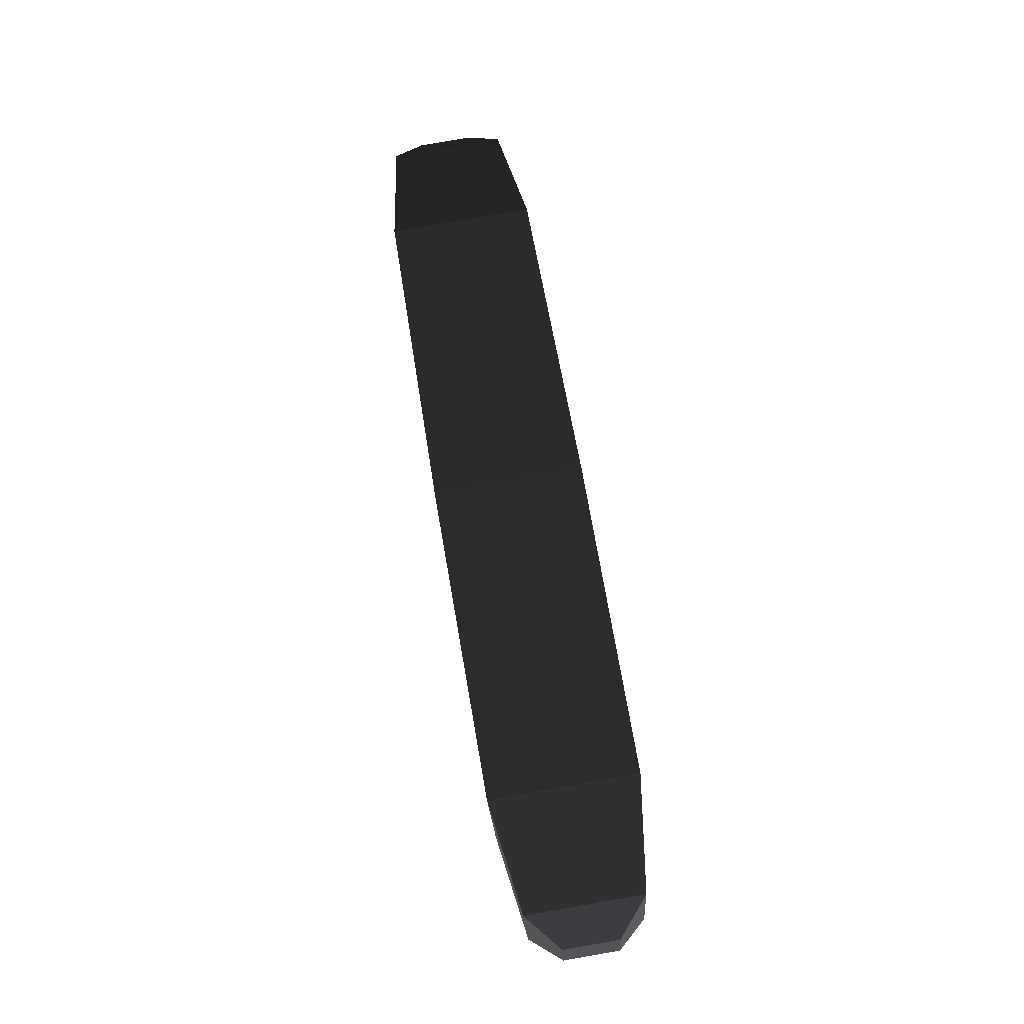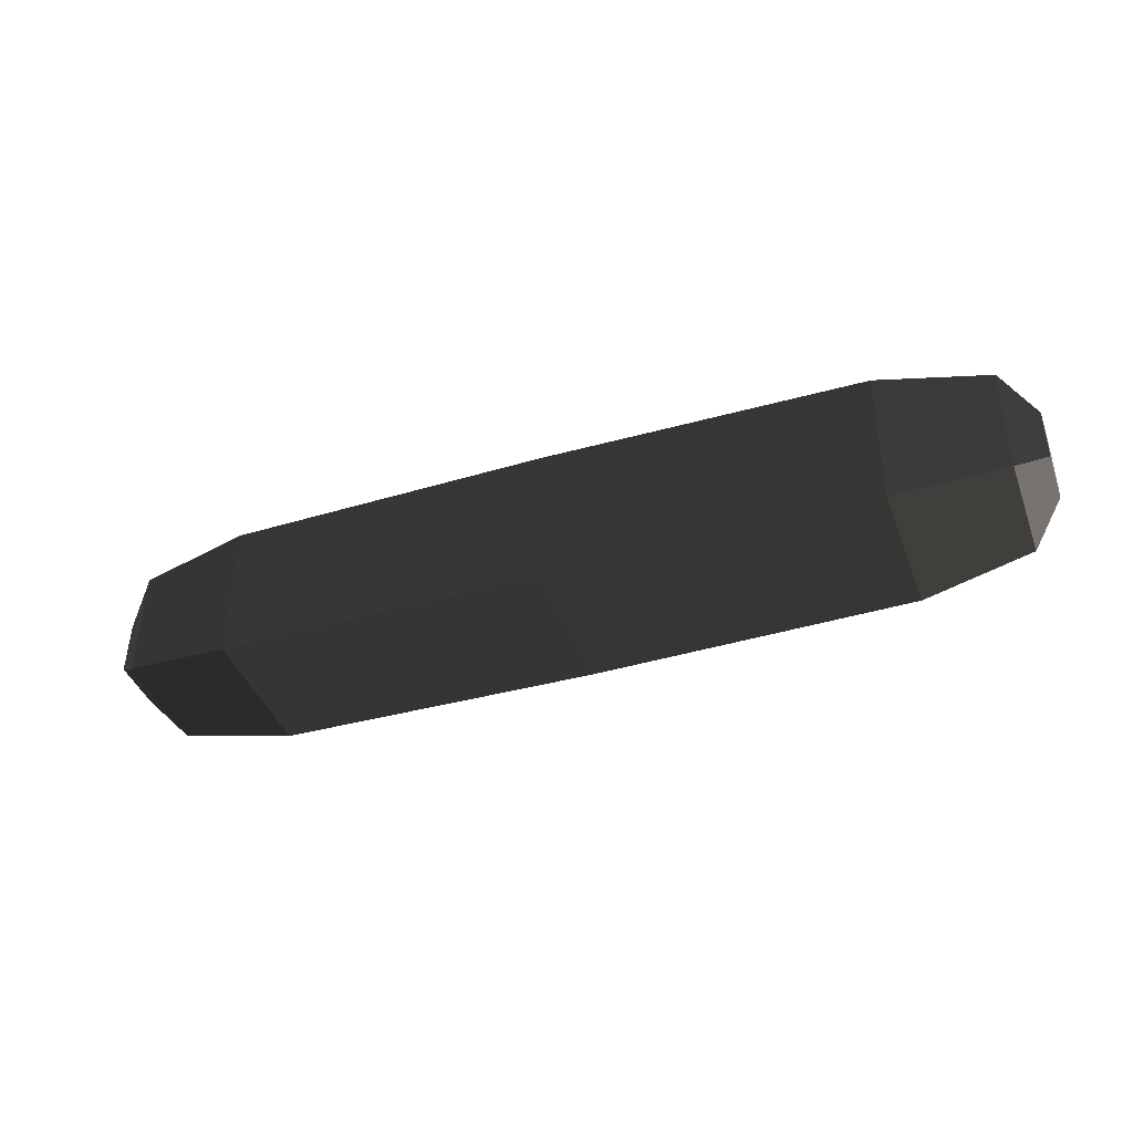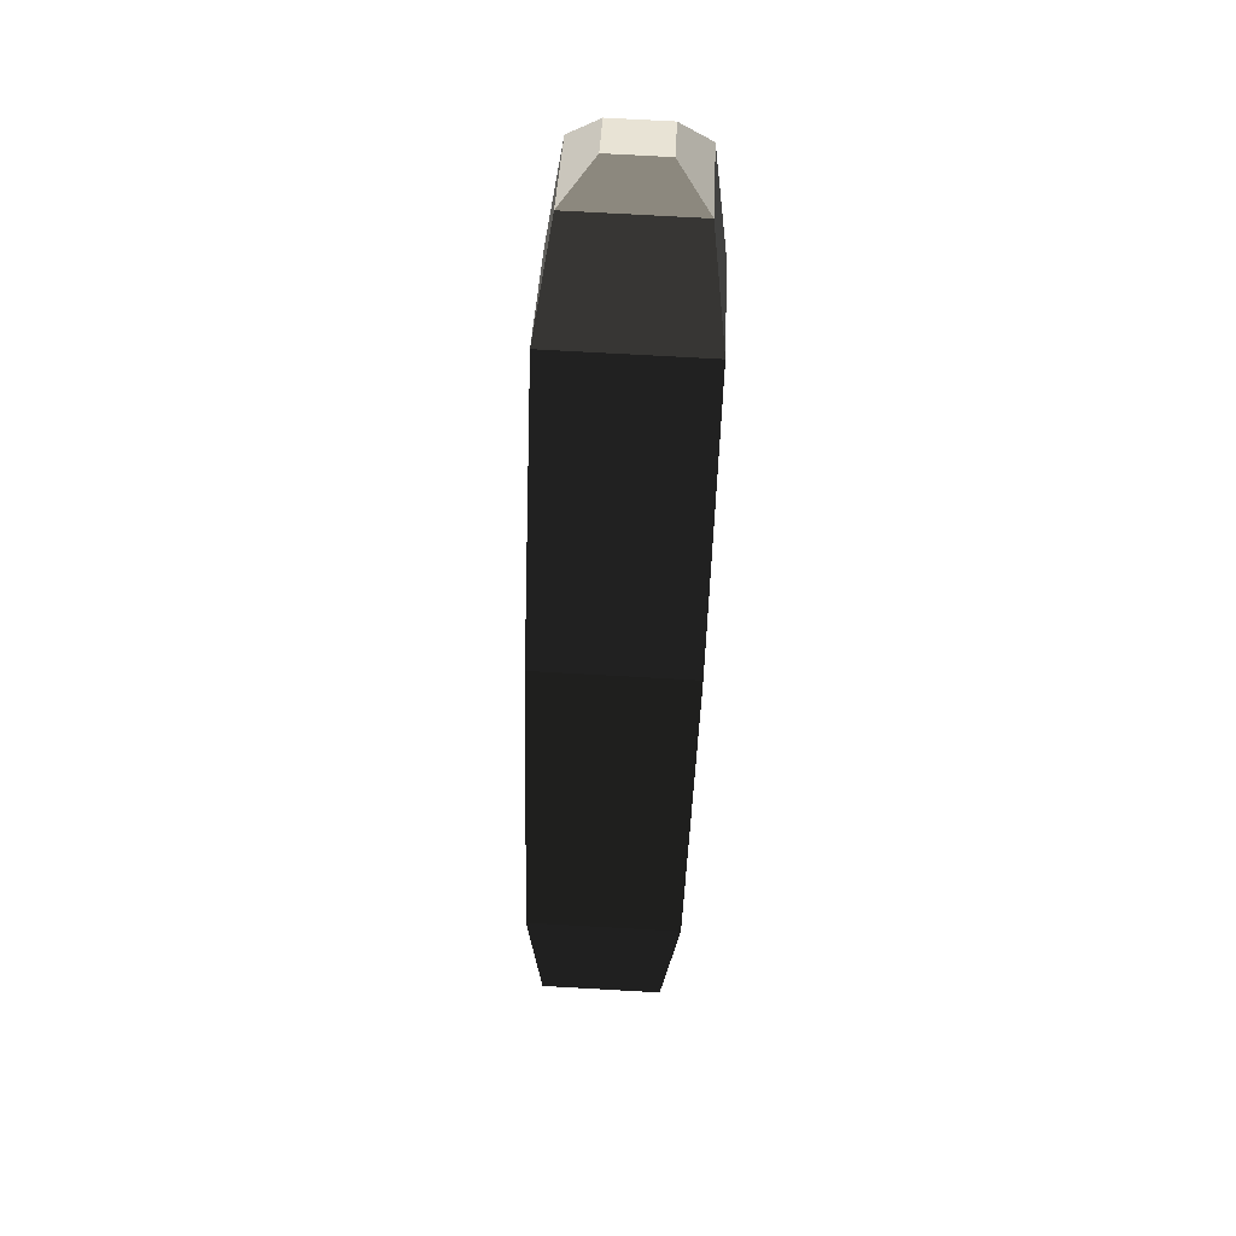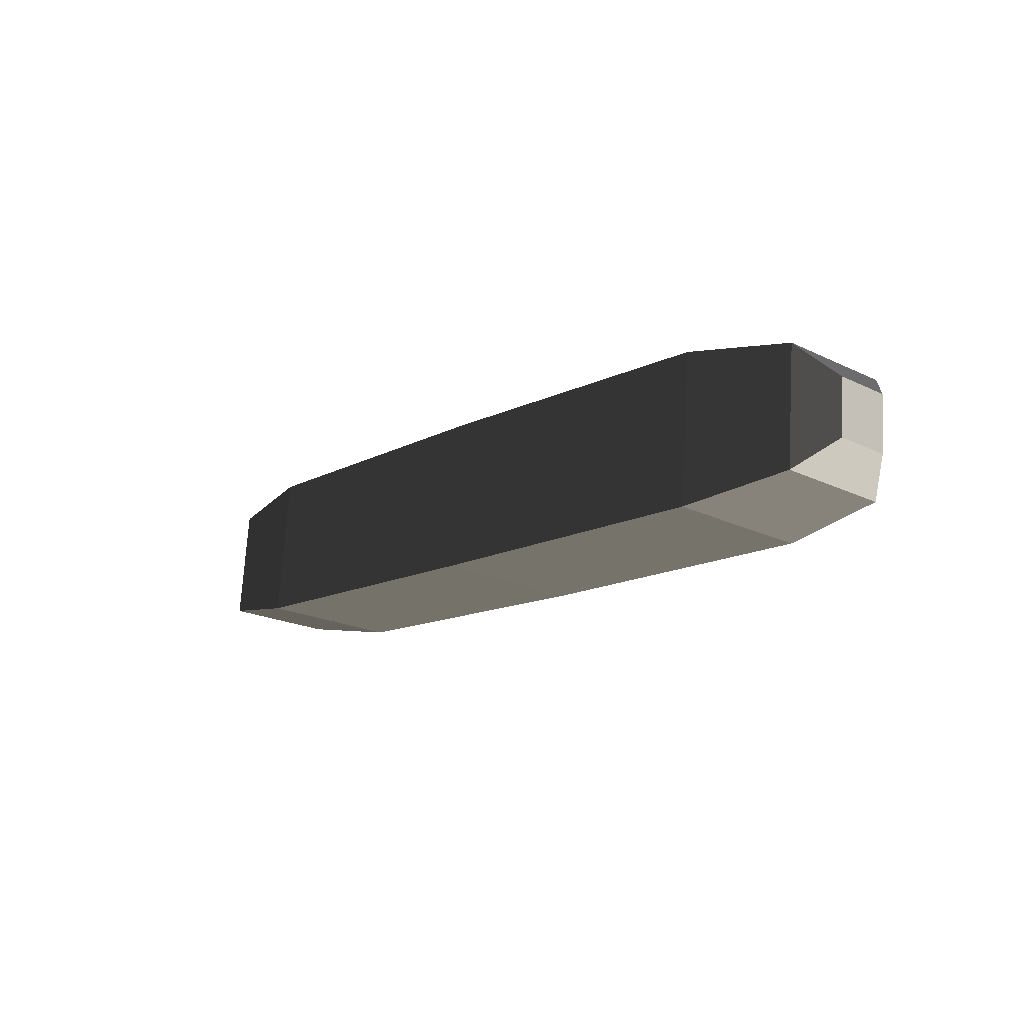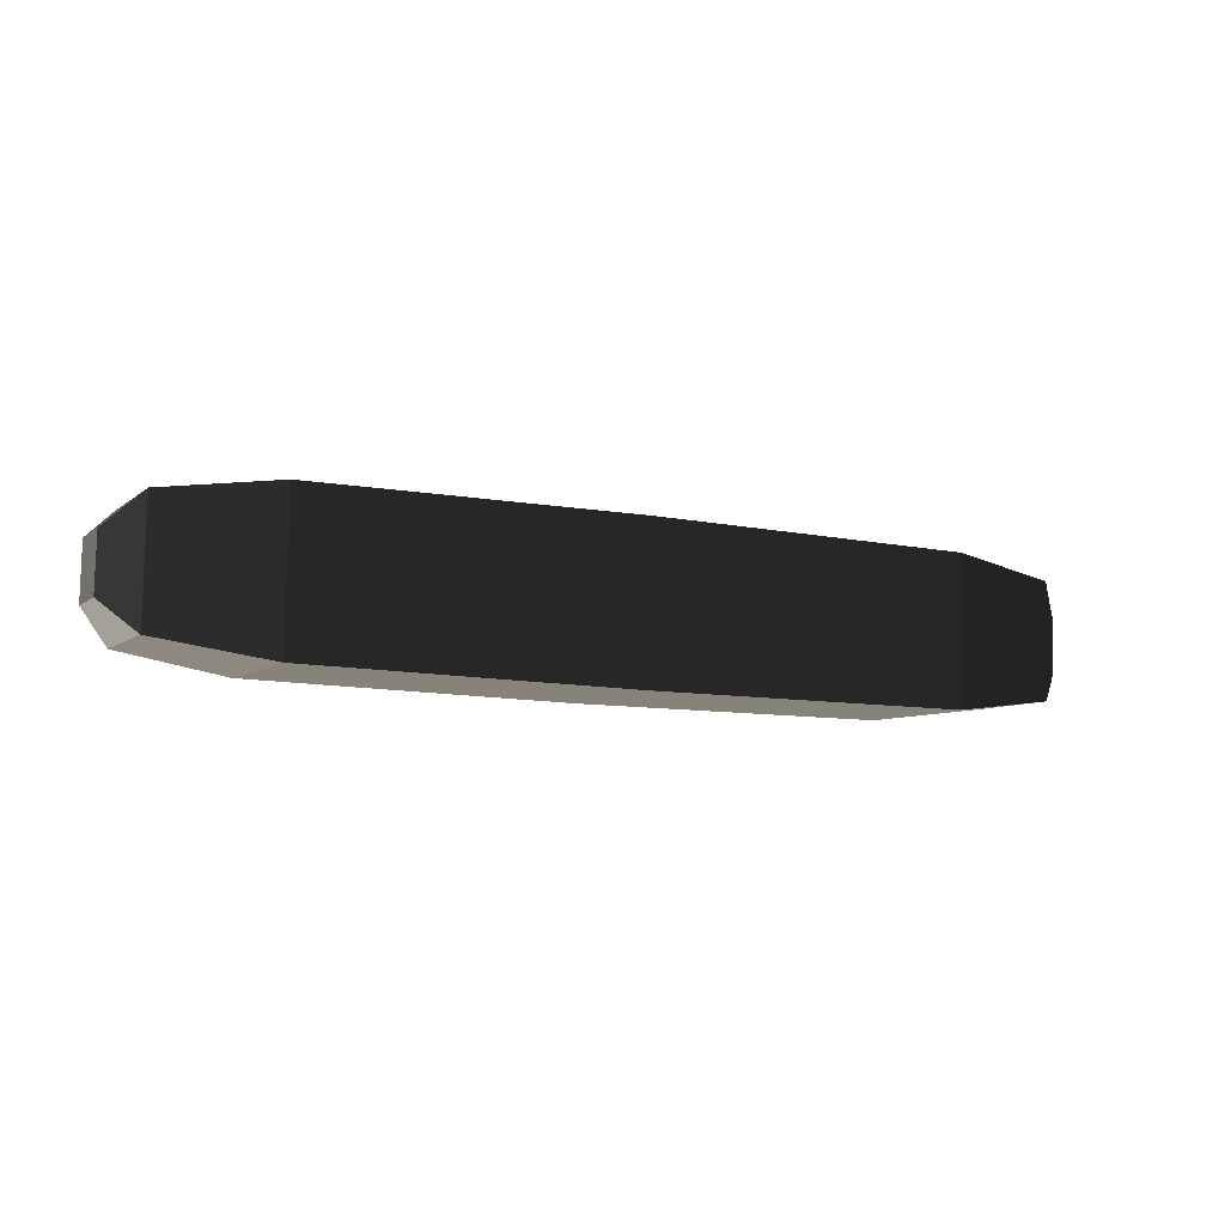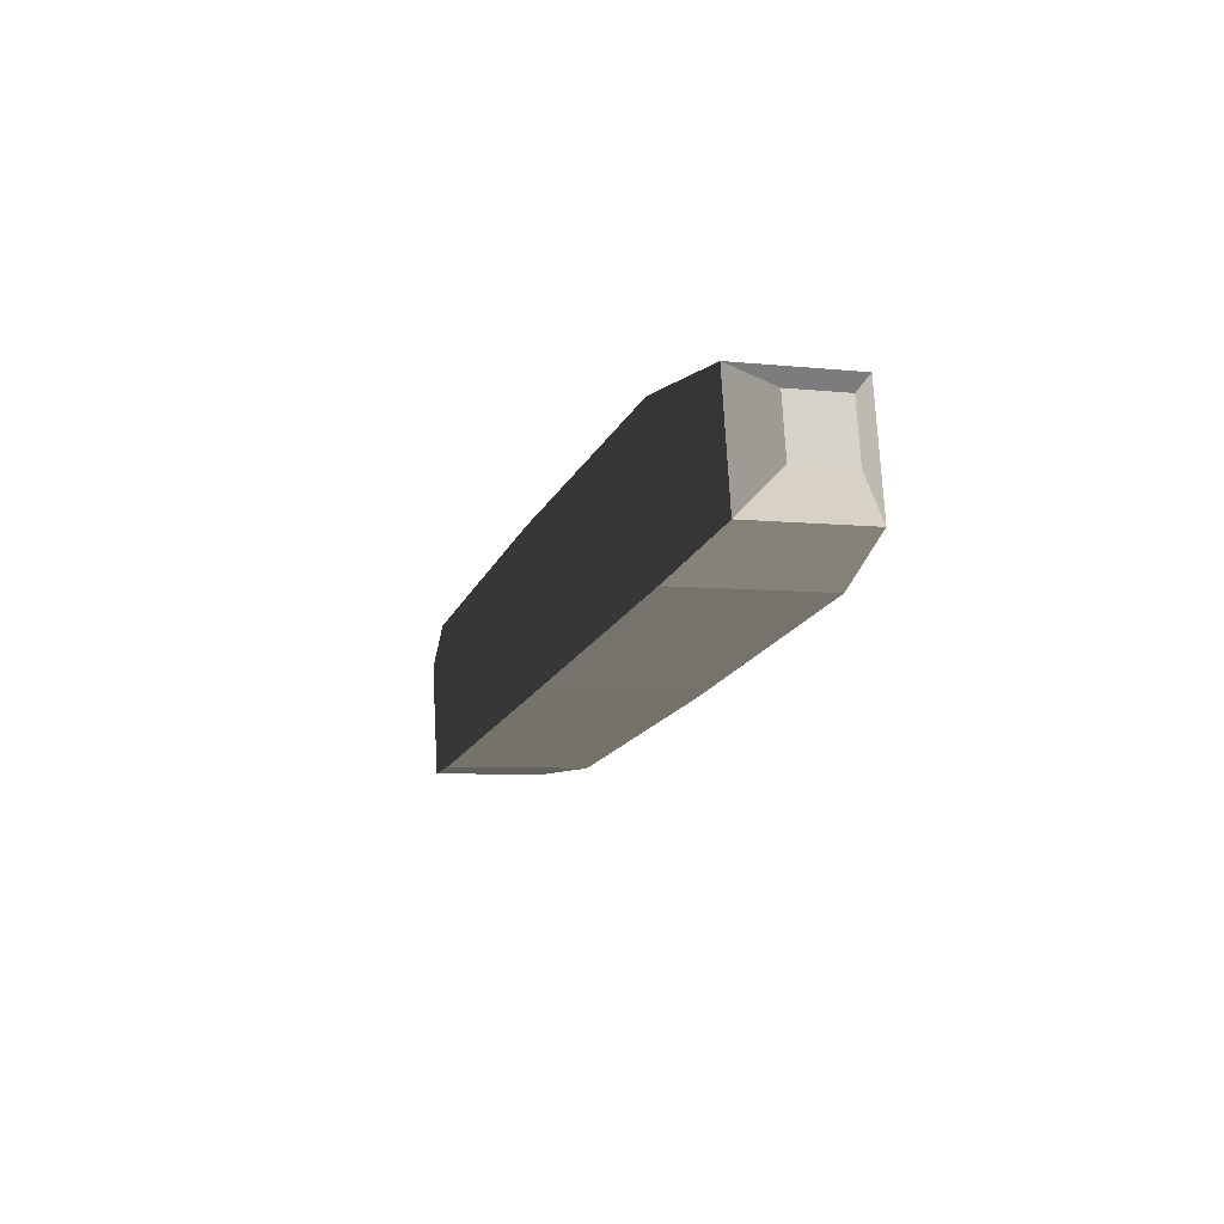
<metadata>
{"format":"obj","ext":"obj","renderer":"f3d","projection":"perspective","resolution":1024,"background":"white","views":[{"elev":67.8,"azim":-99.2,"up":"+Z"},{"elev":-39.2,"azim":22.3,"up":"+Y"},{"elev":-52.1,"azim":88.3,"up":"+Z"},{"elev":-17.0,"azim":49.4,"up":"+Z"},{"elev":-9.9,"azim":156.6,"up":"+Y"},{"elev":-13.9,"azim":-107.8,"up":"+Z"}]}
</metadata>
<code>
o LeftArm
v -0.3227 -0.02235 -0.005584
v -0.2841 -0.02799 -0.01255
v -0.2844 0.02402 -0.0148
v -0.3229 0.01862 -0.007358
v -0.01512 -0.01964 0.02205
v -0.05367 -0.02504 0.0295
v -0.05393 0.02697 0.02724
v -0.01532 0.02133 0.02028
v -0.00457 -0.00938 0.01042
v -0.004666 0.0102 0.009576
v -0.005514 0.009349 -0.009986
v -0.005418 -0.01023 -0.009138
v -0.321 -0.02057 0.03535
v -0.2819 -0.02573 0.03942
v -0.3326 0.009208 0.02383
v -0.3325 -0.01037 0.02468
v -0.3334 -0.01122 0.005119
v -0.3335 0.008357 0.004271
v -0.05618 0.02471 -0.02472
v -0.0171 0.01955 -0.02065
v -0.05592 -0.0273 -0.02247
v -0.0169 -0.02142 -0.01888
v -0.3212 0.0204 0.03357
v -0.2821 0.02628 0.03716
v -0.1703 0.02514 -0.02061
v -0.1701 -0.0285 -0.01828
v -0.168 0.02747 0.03298
v -0.1677 -0.02616 0.0353
f 1 2 3
f 4 1 3
f 5 6 7
f 7 8 5
f 9 10 11
f 11 12 9
f 13 14 2
f 2 1 13
f 15 16 17
f 17 18 15
f 8 7 19
f 19 20 8
f 21 22 20
f 20 19 21
f 14 13 23
f 23 24 14
f 6 5 22
f 22 21 6
f 24 23 4
f 4 3 24
f 21 19 25
f 25 26 21
f 14 24 27
f 27 28 14
f 6 21 26
f 26 28 6
f 24 3 25
f 25 27 24
f 25 3 2
f 2 26 25
f 27 7 6
f 6 28 27
f 26 2 14
f 14 28 26
f 25 19 7
f 7 27 25
f 5 8 10
f 10 9 5
f 8 20 11
f 11 10 8
f 20 22 12
f 12 11 20
f 22 5 9
f 9 12 22
f 23 13 16
f 16 15 23
f 13 1 17
f 17 16 13
f 1 4 18
f 17 1 18
f 4 23 15
f 15 18 4

</code>
